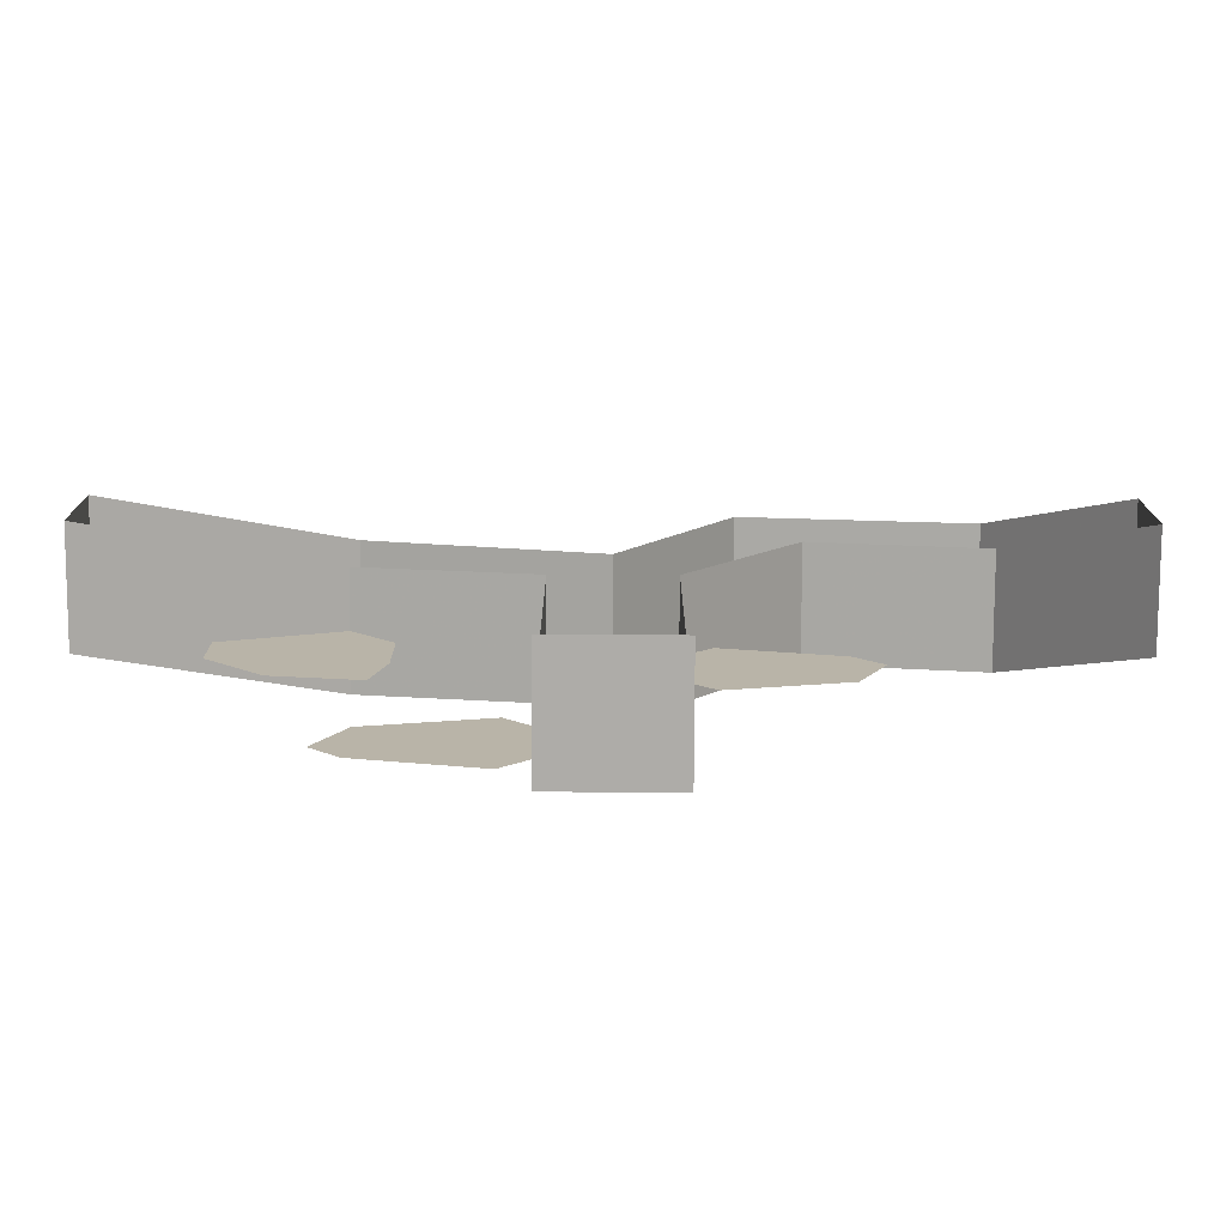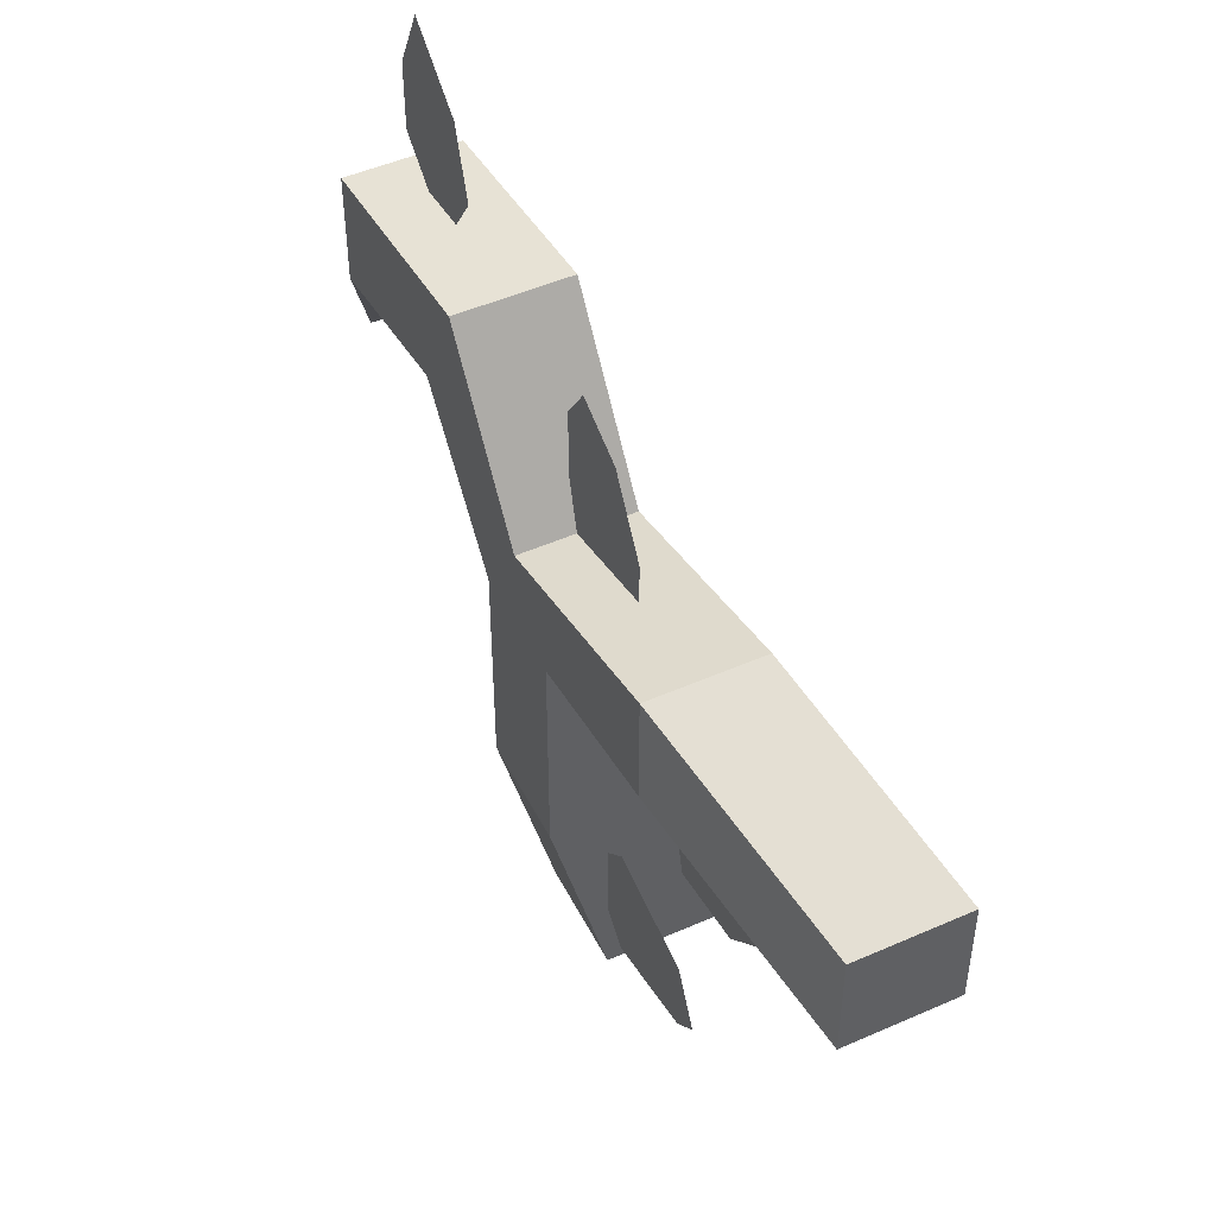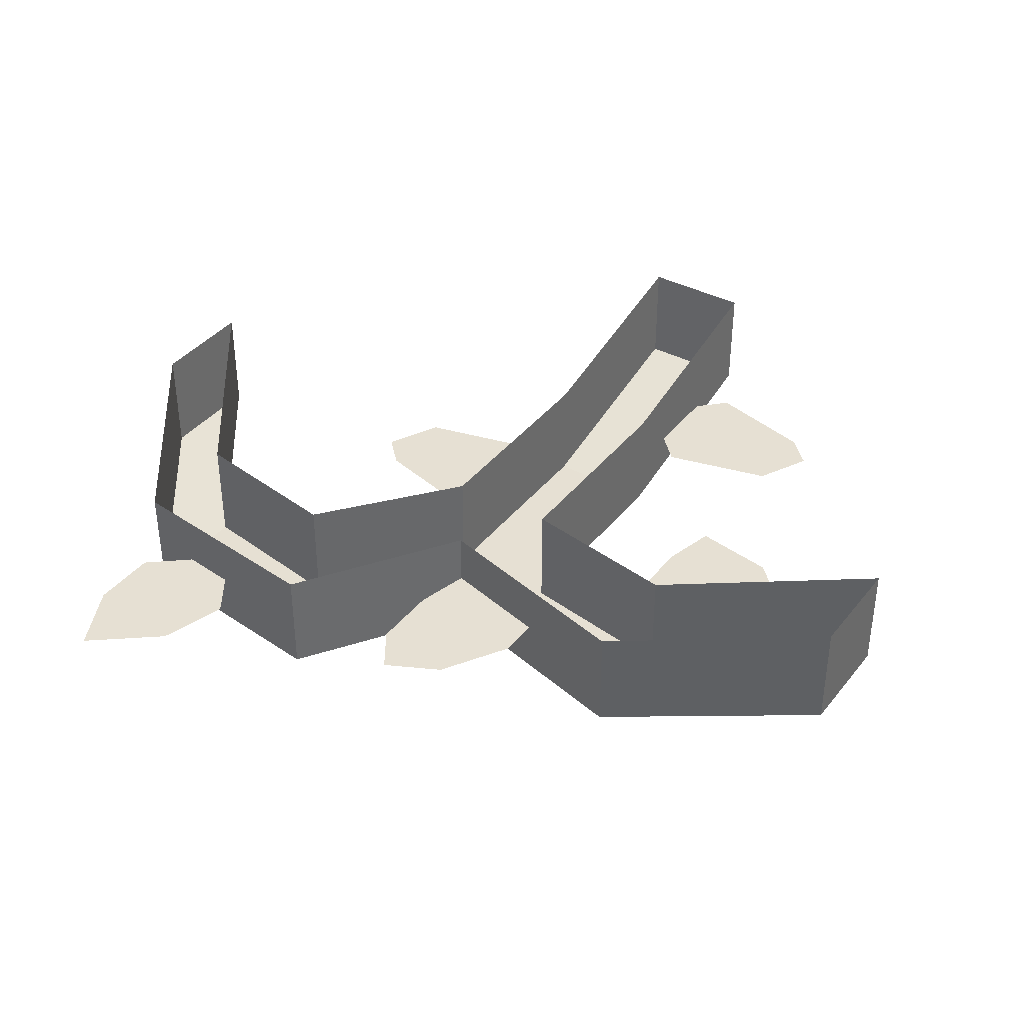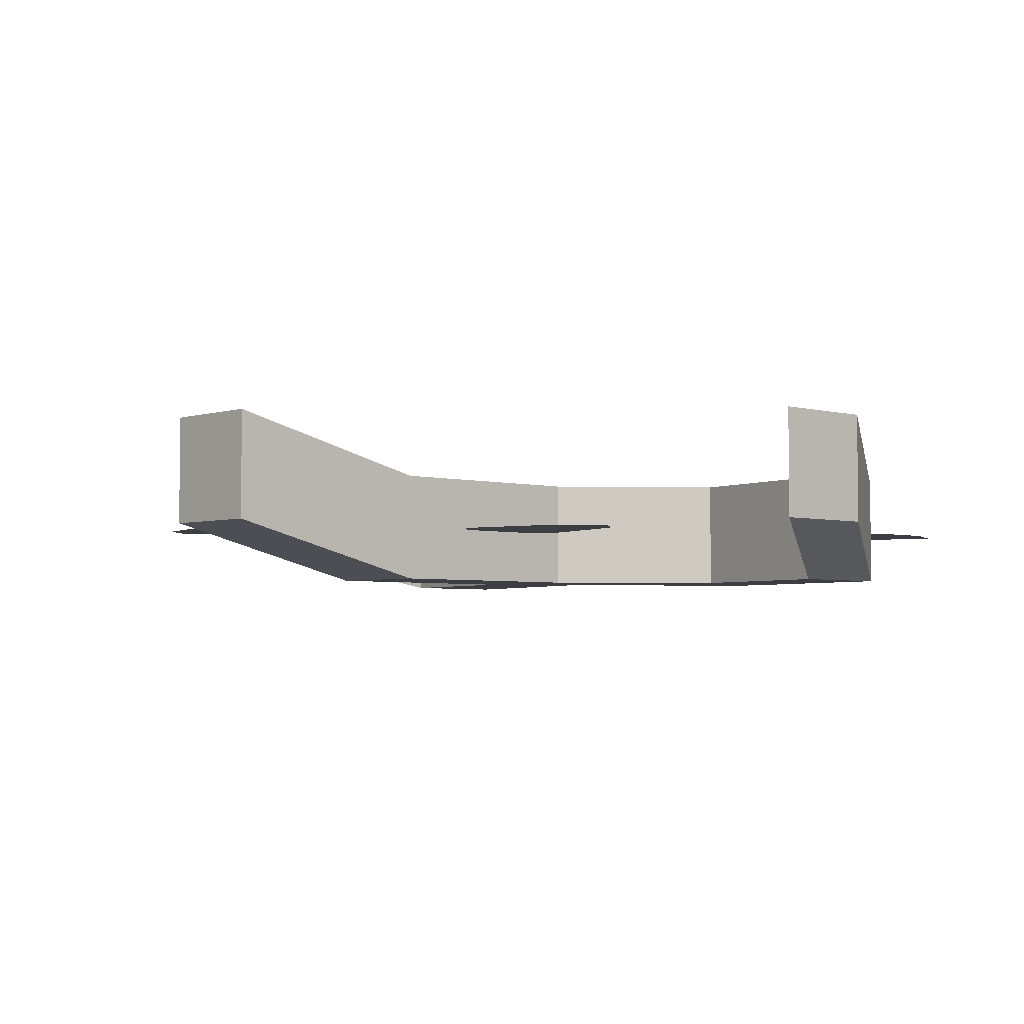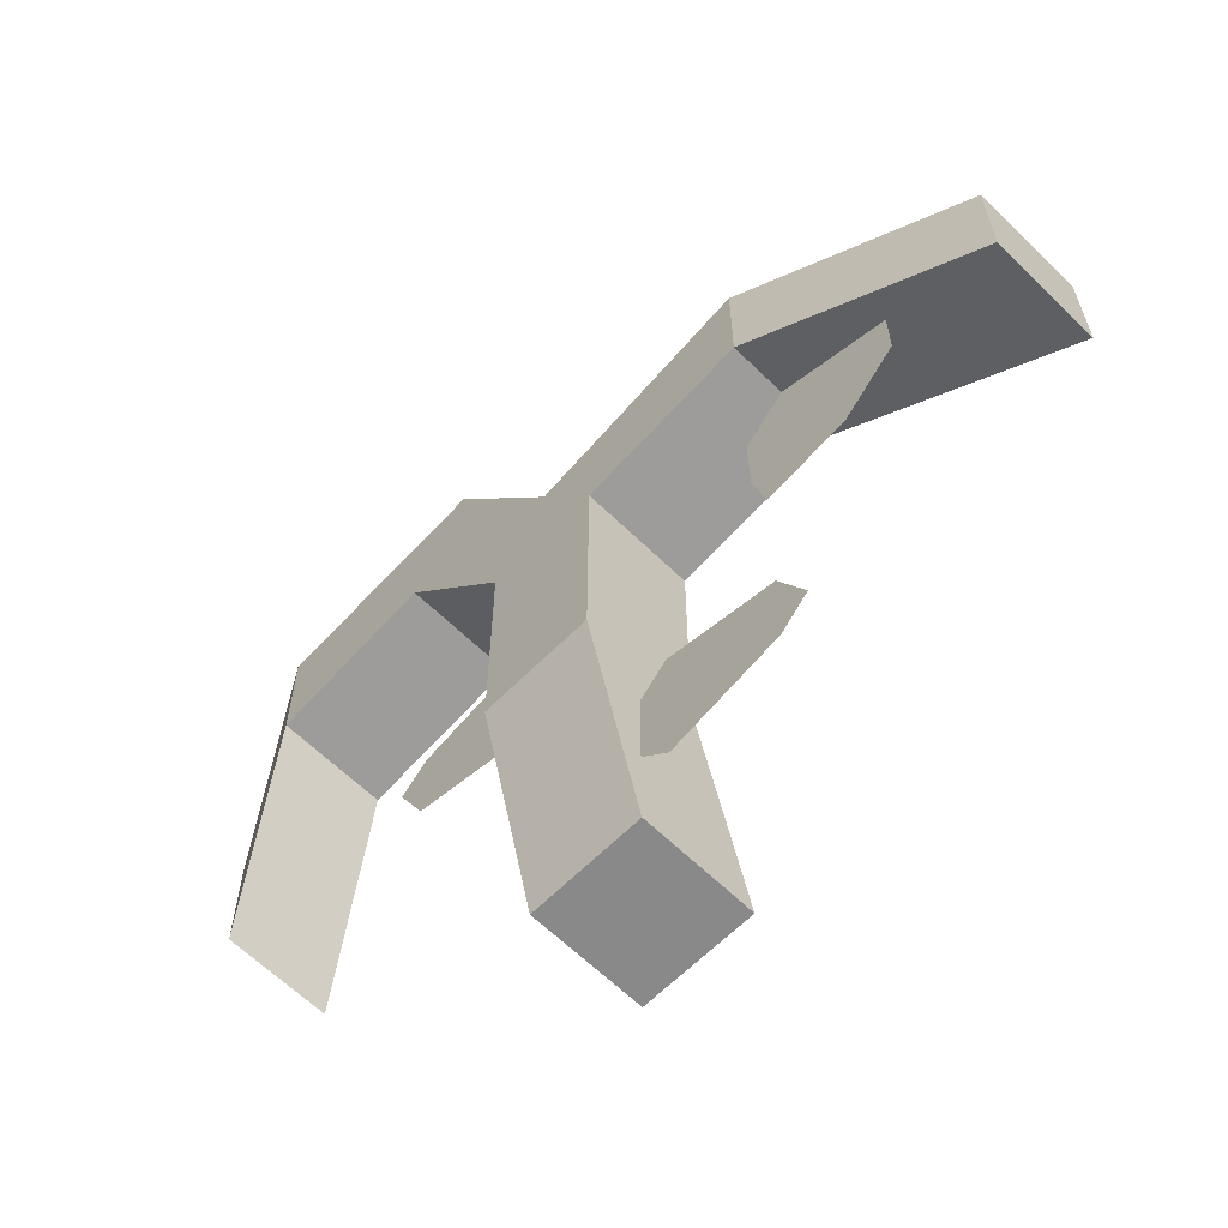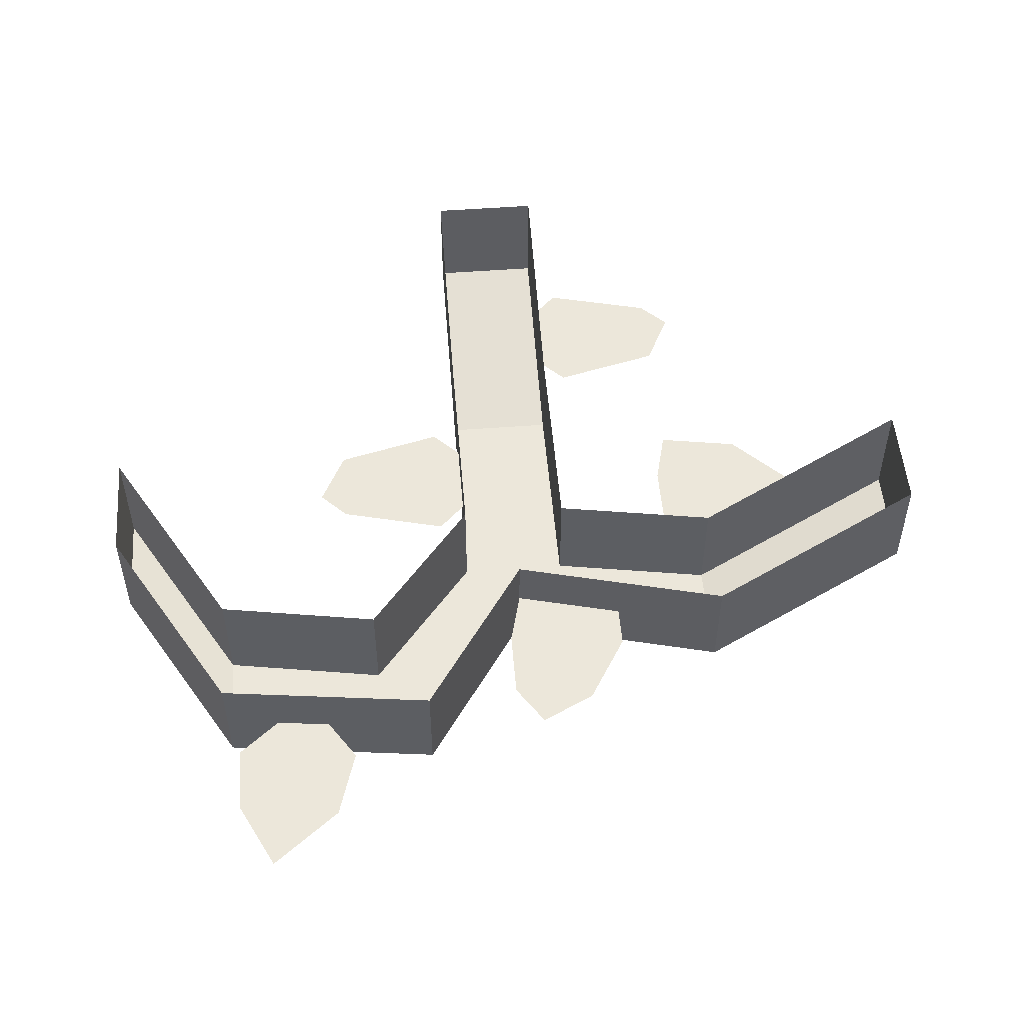
<metadata>
{"format":"obj","ext":"obj","renderer":"f3d","projection":"perspective","resolution":1024,"background":"white","views":[{"elev":-76.9,"azim":179.8,"up":"+Z"},{"elev":48.4,"azim":63.8,"up":"+Z"},{"elev":38.4,"azim":33.8,"up":"+Y"},{"elev":-3.7,"azim":-132.8,"up":"+Y"},{"elev":-63.0,"azim":45.4,"up":"+Z"},{"elev":51.9,"azim":-4.7,"up":"+Y"}]}
</metadata>
<code>
o ground_decor/vine/8
v -64 -16 -8
v -64 -16 8
v -64 0 8
v -64 0 -8
v -48 -8 16
v -48 -24 16
v -48 -24 32
v -48 -8 32
v -16 -8 36
v -16 -24 36
v 0 -24 12
v 0 -8 12
v 32 -8 20
v 32 -24 20
v 64 -16 8
v 64 0 8
v 64 -16 -8
v 64 0 -8
v 32 -24 4
v 32 -8 4
v 8 -24 0
v 8 -8 0
v 8 -24 -32
v 8 -8 -32
v 8 -16 -64
v 8 0 -64
v -8 -16 -64
v -8 0 -64
v -8 -24 -32
v -8 -8 -32
v -8 -24 0
v -8 -8 0
v -24 -24 20
v -24 -8 20
v 12 -16 -56
v 28 -16 -52
v 32 -16 -48
v 28 -16 -40
v 12 -16 -36
v 8 -16 -40
v 8 -16 -52
v 26 -16 -2
v 26 -16 -12
v 28 -16 -20
v 40 -16 -18
v 48 -16 -10
v 48 -16 -2
v 32 -16 4
v -12 -16 -4
v -28 -16 -8
v -32 -16 -12
v -28 -16 -20
v -12 -16 -24
v -8 -16 -20
v -8 -16 -8
v 16 -16 22
v 10 -16 32
v 2 -16 36
v -2 -16 30
v -2 -16 20
v 0 -16 12
v 16 -16 16
v -32 -16 34
v -28 -16 40
v -31 -16 50
v -41 -16 58
v -46 -16 48
v -46 -16 38
v -40 -16 33
f 1 2 3
f 1 3 4
f 1 4 5
f 1 5 6
f 1 6 2
f 2 6 7
f 2 7 3
f 3 7 8
f 8 7 9
f 9 7 10
f 9 10 11
f 9 11 12
f 12 11 13
f 13 11 14
f 13 14 15
f 13 15 16
f 16 15 17
f 16 17 18
f 18 17 19
f 18 19 20
f 20 19 21
f 20 21 22
f 22 21 23
f 22 23 24
f 24 23 25
f 24 25 26
f 26 25 27
f 26 27 28
f 28 27 29
f 28 29 30
f 30 29 31
f 30 31 32
f 32 31 33
f 32 33 34
f 34 33 6
f 34 6 5
f 35 36 37
f 35 37 38
f 35 38 39
f 35 39 40
f 35 40 41
f 42 43 44
f 42 44 45
f 42 45 46
f 42 46 47
f 42 47 48
f 49 50 51
f 49 51 52
f 49 52 53
f 49 53 54
f 49 54 55
f 56 57 58
f 56 58 59
f 56 59 60
f 56 60 61
f 56 61 62
f 63 64 65
f 63 65 66
f 63 66 67
f 63 67 68
f 63 68 69
f 25 23 29
f 25 29 27
f 29 23 21
f 29 21 11
f 29 11 31
f 31 11 33
f 33 11 10
f 33 10 7
f 33 7 6
f 19 14 11
f 19 11 21
f 15 14 19
f 15 19 17

</code>
